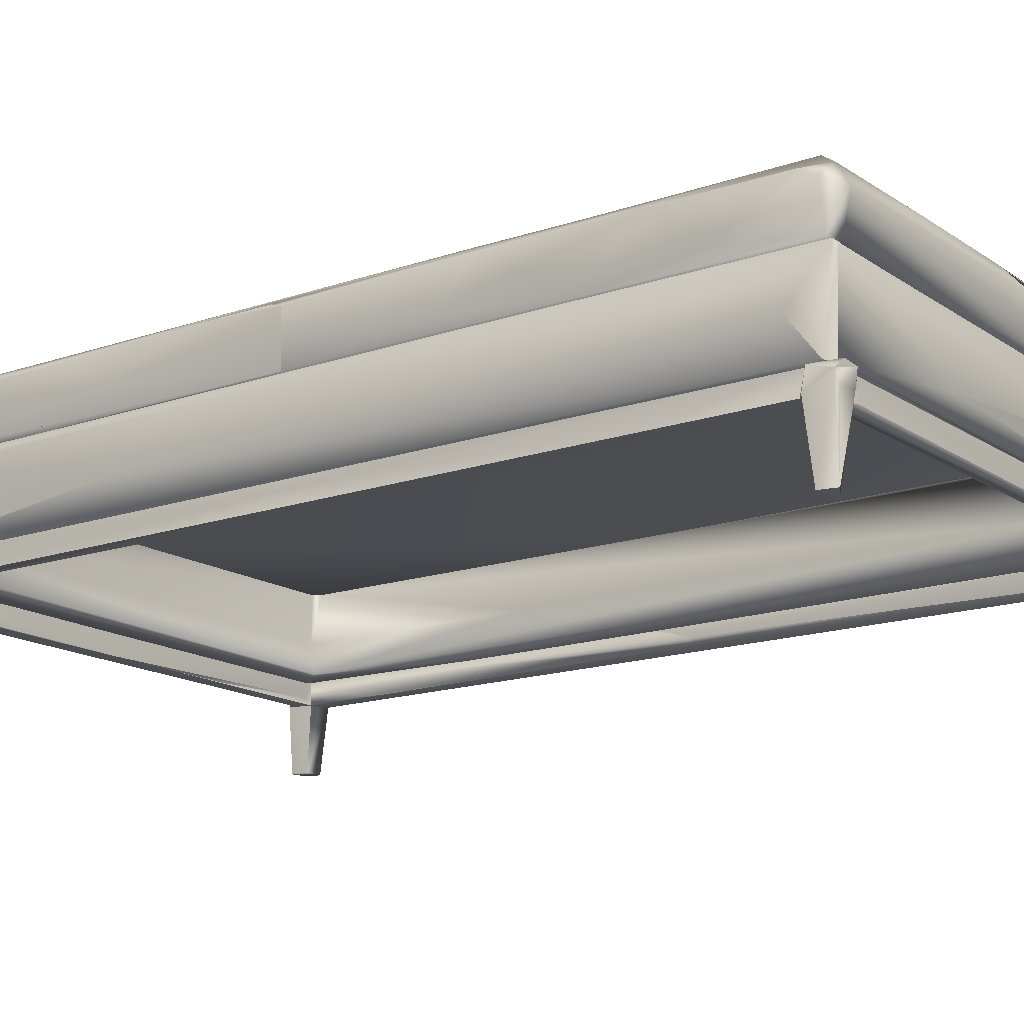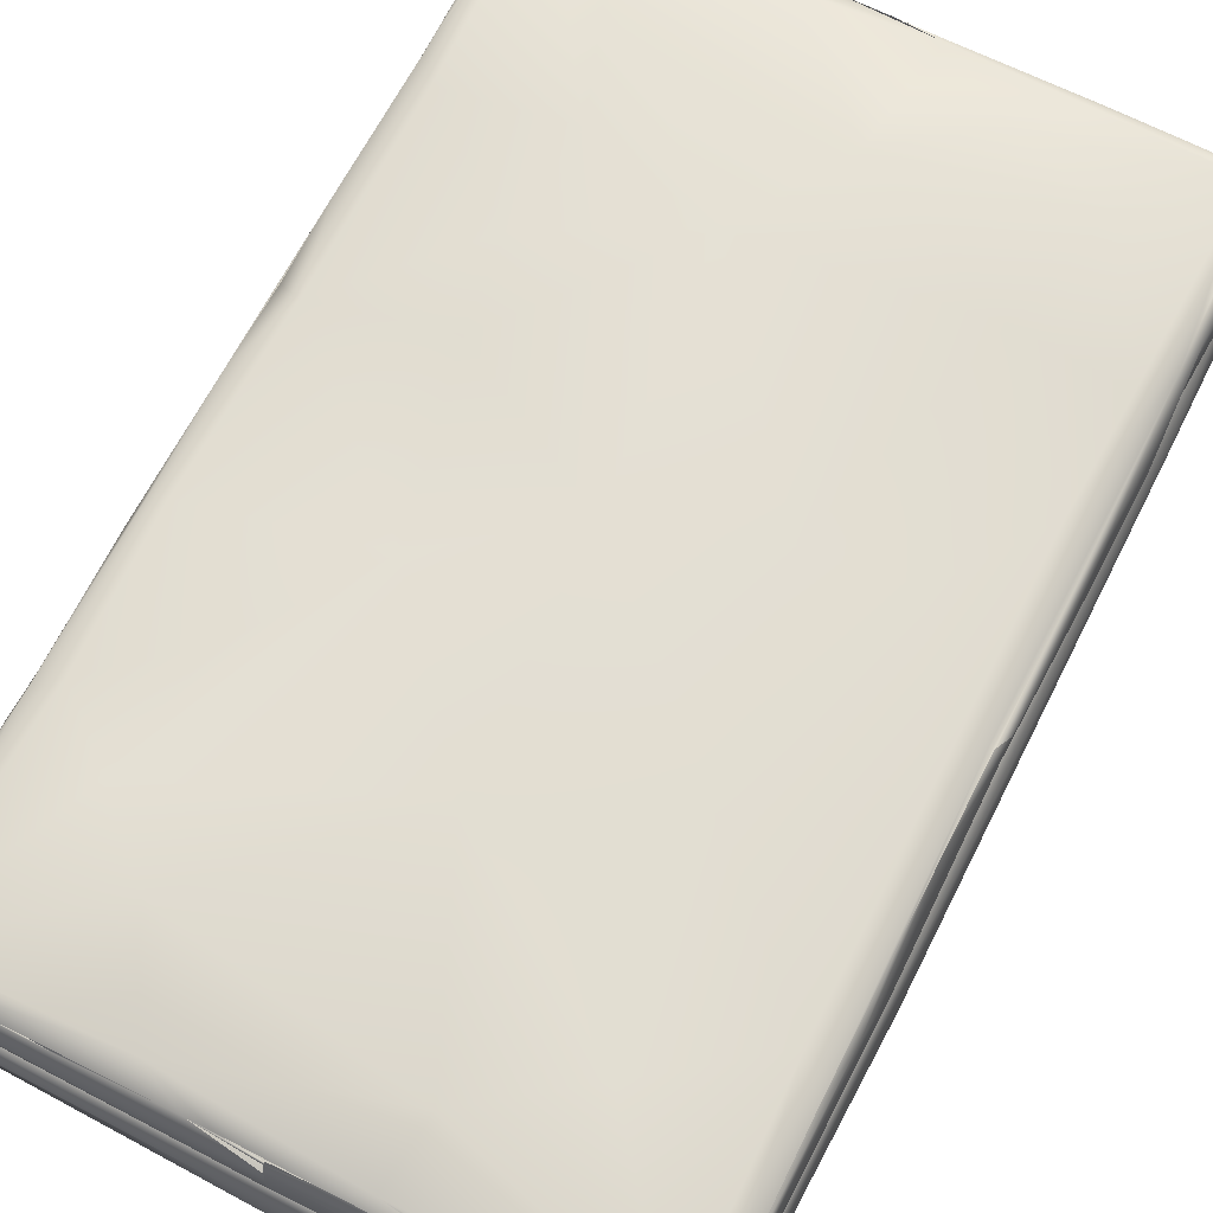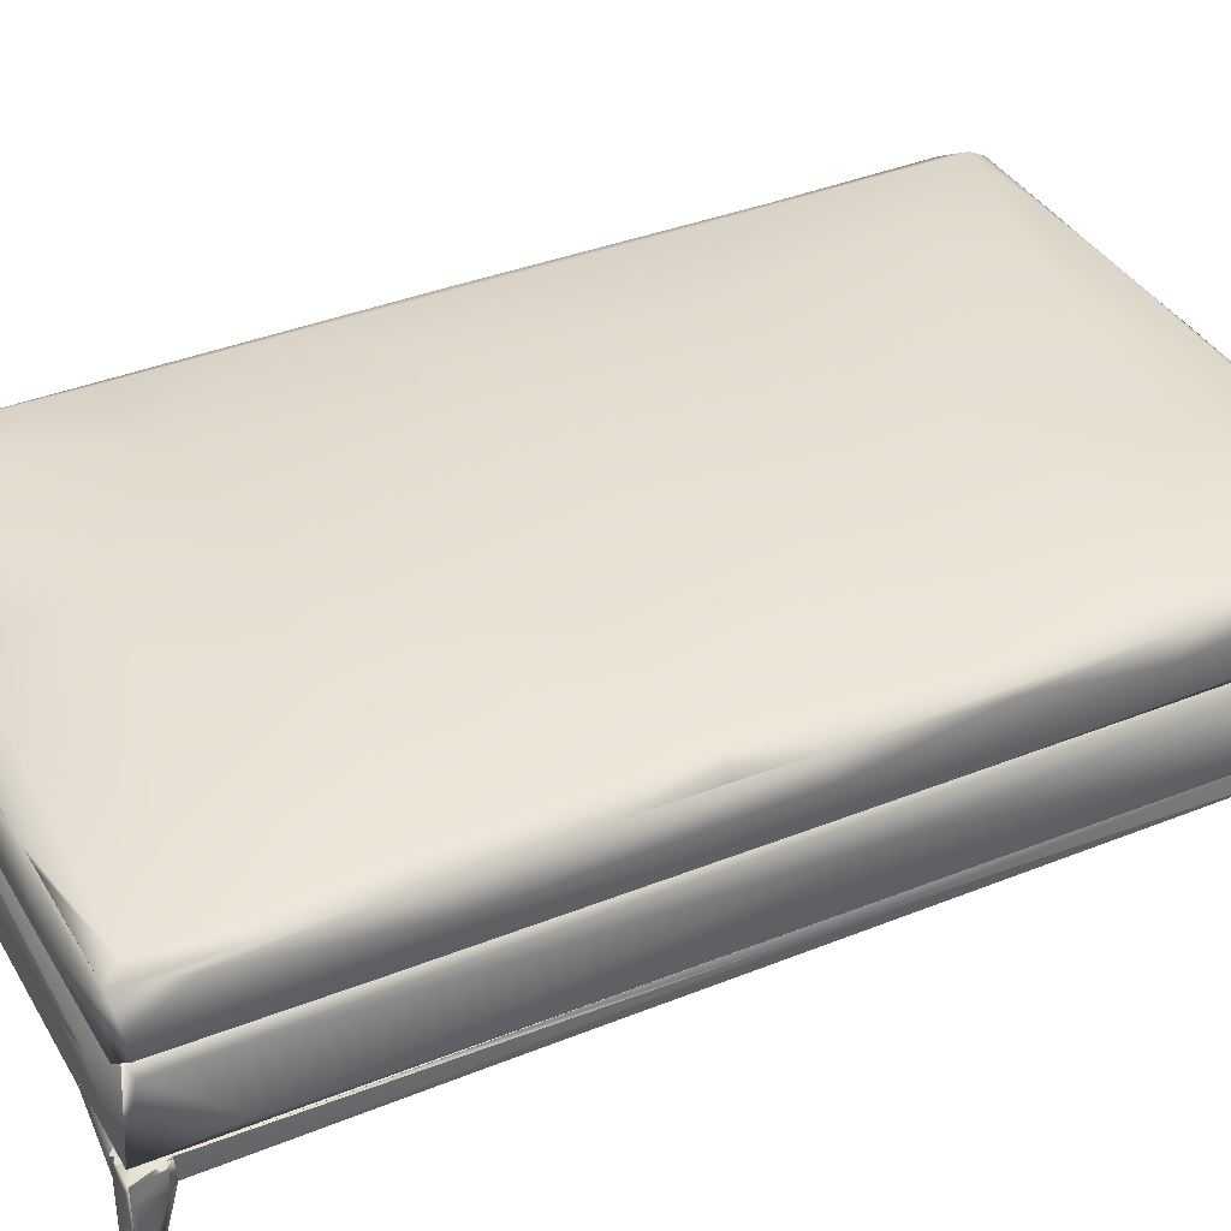
<metadata>
{"format":"obj","ext":"obj","renderer":"f3d","projection":"perspective","resolution":1024,"background":"white","views":[{"elev":-15.6,"azim":-54.1,"up":"+Y"},{"elev":66.7,"azim":-153.1,"up":"+Y"},{"elev":37.5,"azim":62.8,"up":"+Y"}]}
</metadata>
<code>
g
v -0.04 0.286 0.588
v -0.048 0.295 0.579
v 0.054 0.286 0.588
v -0.312 0.148 -0.519
v -0.31 0.118 -0.515
v 0.001 0.285 0.589
v 0.362 0.287 0.587
v -0.369 0.217 0.337
v -0.369 0.217 -0.261
v 0.372 0.217 0.38
v 0.235 0.219 -0.59
v -0.368 0.218 0.583
v 0.003 0.282 0.591
v 0.367 0.214 0.262
v 0.001 0.28 -0.588
v 0.369 0.213 -0.405
v 0.314 0.108 -0.534
v 0.363 0.109 -0.586
v -0.31 0.213 -0.526
v -0.37 0.282 0.558
v -0.372 0.282 0.414
v -0.365 0.287 -0.351
v -0.368 0.284 -0.483
v 0.373 0.282 0.52
v 0.374 0.282 -0.469
v 0.36 0.211 -0.584
v 0.358 0.108 0.58
v -0.317 0.108 -0.539
v 0.368 0.287 0.364
v 0.368 0.287 -0.335
v 0.371 0.218 0.576
v -0.346 0.11 0.563
v -0.377 0.108 0.565
v -0.372 0.082 0.556
v -0.337 0.108 0.584
v -0.345 0.099 0.594
v -0.368 0.11 0.596
v -0.333 0.082 0.587
v -0.347 0.109 -0.548
v -0.377 0.108 -0.56
v -0.379 0.107 -0.587
v -0.369 0.109 -0.553
v -0.378 0.11 -0.565
v -0.334 0.11 -0.561
v -0.34 0.11 -0.585
v -0.345 0.107 -0.593
v -0.34 0.082 -0.587
v 0.347 0.109 0.547
v 0.347 0.108 0.55
v 0.377 0.107 0.562
v 0.381 0.107 0.593
v 0.37 0.11 0.554
v 0.346 0.109 0.563
v 0.345 0.107 0.595
v 0.338 0.11 0.587
v 0.358 0.109 0.594
v 0.344 0.082 0.594
v 0.334 0.081 0.581
v 0.346 0.11 -0.56
v 0.374 0.107 -0.562
v 0.371 0.083 -0.556
v 0.335 0.109 -0.584
v 0.349 0.107 -0.589
v 0.37 0.11 -0.594
v 0.336 0.08 -0.573
v 0.334 0.083 -0.584
v -0.347 0.082 0.564
v -0.285 0.083 0.564
v 0 0.083 0.564
v 0 0.108 0.565
v -0.376 0.085 0.595
v -0.35 0.107 0.598
v -0.355 0.086 0.598
v -0.377 0 0.593
v -0.285 0.083 -0.562
v -0.347 0.081 -0.562
v 0 0.082 -0.561
v -0.19 0.108 -0.561
v 0 0.109 -0.562
v -0.233 0.109 -0.562
v -0.377 0.088 -0.593
v -0.376 0.105 -0.591
v -0.344 0.083 -0.594
v -0.377 -0.002 -0.59
v 0.348 0.083 0.565
v 0.19 0.108 0.563
v 0.239 0.109 0.564
v 0.377 0.097 0.595
v 0.376 0 0.592
v 0.348 0.082 -0.561
v 0.181 0.083 -0.563
v 0.377 0.088 -0.593
v 0.344 0.083 -0.593
v 0.376 0 -0.59
v 0.361 0.11 0.578
v -0.334 0.11 -0.572
v -0.357 0.11 -0.578
v -0.367 0.109 0.559
v -0.38 0.099 0.593
v -0.37 0.082 -0.548
v 0.369 0.082 0.552
v 0.367 0.081 -0.55
v -0.348 0.082 0.001
v -0.349 0.084 -0.496
v -0.347 0.083 0.001
v 0.378 0.084 0.561
v 0.378 0.096 -0.59
v 0.369 0.11 -0.55
v 0.369 0.109 -0.547
v 0.349 0.084 0.001
v 0.349 0.084 0.406
v 0.348 0.108 -0.05
v 0.347 0.108 0.316
v 0.347 0.109 0.397
v -0.38 0.083 0.562
v -0.349 0.107 0.372
v -0.347 0.109 -0.189
v -0.347 0.083 0.397
v -0.349 0.084 0.55
v -0.379 0.083 -0.559
v 0.381 0.087 0.59
v 0.38 0.083 -0.56
v 0.348 0.082 -0.432
v 0.347 0.083 -0.471
v 0.346 0.093 0.001
v 0.356 0 -0.596
v 0.381 0 -0.572
v 0.356 0 -0.572
v 0.366 0.081 0.001
v 0.369 0.083 0.001
v 0.369 0.083 -0.395
v 0.368 0.109 -0.146
v 0.367 0.11 0.001
v 0.348 0.11 0.001
v 0.369 0.099 0.001
v 0.366 -0.002 0.572
v 0.356 0 0.598
v 0.243 0.107 0.564
v 0.334 0.091 0.563
v 0.195 0.096 0.563
v 0 0.106 0.563
v 0.368 0.109 0.316
v 0.369 0.083 0.313
v -0.356 0.286 0.587
v -0.348 0.287 -0.586
v -0.368 0.287 -0.545
v 0.367 0.286 -0.578
v -0.202 0.287 0.588
v 0.218 0.285 0.587
v 0.221 0.284 0.587
v 0.19 0.287 0.588
v -0.216 0.285 -0.584
v -0.216 0.285 -0.584
v -0.218 0.284 -0.584
v -0.192 0.287 -0.585
v -0.049 0.286 -0.585
v 0.35 0.286 -0.585
v 0.218 0.285 -0.584
v 0.218 0.285 -0.584
v 0.221 0.284 -0.584
v 0.19 0.286 -0.586
v 0.075 0.286 -0.584
v 0.045 0.286 -0.584
v 0.307 0.109 0.528
v 0.317 0.217 0.535
v 0.306 0.213 -0.527
v -0.305 0.112 0.526
v -0.306 0.211 0.527
v -0.304 0.114 -0.526
v -0.243 0.106 0.564
v -0.356 0 -0.596
v -0.357 0 -0.571
v -0.246 0.083 -0.583
v 0 0.082 -0.584
v 0 0.109 -0.562
v 0 0.11 -0.575
v -0.064 0.109 -0.583
v -0.348 0.11 0.001
v -0.368 0.109 0.001
v -0.368 0.109 0.341
v -0.369 0.099 0.001
v -0.369 0.083 0.408
v -0.37 0.082 0.001
v -0.347 0.085 0.001
v -0.347 0.085 0.323
v -0.347 0.096 0.399
v -0.346 0.105 0.001
v -0.368 0.083 -0.288
v -0.365 0.287 0.369
v -0.366 0.287 0.137
v -0.365 0.287 -0.018
v -0.365 0.287 -0.124
v -0.365 0.287 -0.207
v 0.369 0.288 0.194
v 0.368 0.287 0.096
v 0.367 0.286 0.032
v 0.37 0.287 0.002
v 0.368 0.287 -0.131
v 0.218 0.285 0.587
v 0.335 0.09 -0.561
v 0 0.11 0.565
v 0 0.11 0.584
v 0.111 0.109 0.585
v 0.246 0.083 0.585
v 0 0.082 0.586
v 0.307 0.148 -0.529
v 0.312 0.111 -0.526
v 0.372 0.112 -0.579
v 0.367 0.166 -0.593
v 0.373 0.213 -0.58
v 0.38 0.128 -0.451
v 0.365 0.216 -0.587
v -0.308 0.148 0.529
v -0.312 0.11 0.519
v -0.312 0.148 0.053
v -0.304 0.148 -0.528
v -0.372 0.111 0.578
v -0.354 0.107 0.278
v -0.368 0.11 -0.586
v -0.381 0.145 -0.212
v -0.379 0.155 0.546
v -0.381 0.167 0.358
v -0.376 0.201 -0.575
v -0.365 0.216 -0.588
v -0.378 0.201 -0.105
v -0.346 0.221 -0.028
v -0.367 0.215 0.588
v -0.366 0.209 0.593
v -0.362 0.11 0.587
v -0.381 0 0.573
v -0.353 -0.002 0.579
v -0.346 0.087 -0.55
v 0.001 0.285 -0.586
v -0.354 0.235 -0.595
v -0.347 0.217 -0.589
v -0.001 0.273 -0.593
v 0.001 0.227 -0.594
v 0.001 0.218 -0.587
v 0.002 0.213 -0.586
v -0.366 0.211 -0.577
v -0.372 0.221 -0.57
v -0.372 0.281 -0.566
v -0.371 0.28 -0.29
v -0.375 0.243 -0.223
v -0.373 0.279 0.002
v -0.37 0.215 0.001
v 0.001 0.208 -0.565
v 0.307 0.148 0.529
v 0.307 0.204 0.526
v 0.364 0.218 0.582
v 0.366 0.109 0.589
v 0.32 0.192 0.597
v 0.172 0.159 0.6
v -0.175 0.131 0.598
v -0.292 0.221 -0.567
v -0.31 0.132 -0.598
v 0.041 0.181 -0.6
v 0.02 0.127 -0.597
v -0.03 0.22 -0.547
v -0.343 0.3 -0.564
v -0.092 0.297 -0.573
v -0.336 0.303 -0.32
v -0.216 0.317 -0.414
v -0.36 0.292 -0.016
v -0.335 0.304 -0.116
v -0.339 0.302 0.328
v -0.334 0.305 0.189
v -0.345 0.3 0.568
v 0.351 0.299 0.571
v 0.34 0.303 0.325
v 0.34 0.303 0.084
v 0.345 0.303 -0.133
v 0.351 0.299 -0.568
v 0.34 0.302 -0.31
v 0.264 0.313 -0.377
v 0.185 0.316 -0.45
v 0.128 0.302 -0.561
v -0.103 0.313 -0.496
v -0.003 0.325 -0.267
v 0.241 0.314 -0.236
v 0.144 0.32 -0.095
v 0.011 0.324 0.007
v 0.193 0.319 0.109
v -0.145 0.32 0.059
v 0.043 0.326 0.298
v 0.207 0.317 0.217
v 0.194 0.32 0.34
v -0.033 0.319 0.433
v 0.097 0.303 0.56
v -0.138 0.31 0.514
v -0.218 0.316 0.331
v -0.254 0.312 0.476
v -0.258 0.312 0.078
v -0.193 0.318 -0.18
v -0.335 0.09 0.563
v -0.352 0.263 0.599
v 0.001 0.271 0.597
v 0 0.22 0.594
v -0.353 0.21 0.589
v 0.001 0.213 0.588
v 0.001 0.208 0.567
v 0.001 0.208 0.002
v -0.346 0.208 0.002
v -0.372 0.271 0.58
v -0.376 0.231 0.479
v -0.375 0.231 0.185
v -0.377 0.253 0.283
v -0.102 0.221 0.55
v -0.371 0.282 0.227
v 0.354 0.278 0.595
v 0.378 0.243 0.58
v 0.359 0.211 0.588
v 0.368 0.213 0.002
v 0.374 0.218 0.002
v 0.348 0.208 0.002
v 0.079 0.218 0.591
v 0.235 0.245 0.599
v 0.373 0.281 -0.16
v 0.377 0.259 0.002
v 0.378 0.231 -0.572
v 0.355 0.264 -0.594
v 0.377 0.263 -0.306
v 0.315 0.109 0.52
v 0.314 0.148 0.458
v 0.313 0.148 -0.211
v 0.35 0.107 -0.283
v 0.377 0.206 0.576
v 0.38 0.133 0.497
v 0.379 0.122 0.173
v 0.381 0.184 -0.048
v 0.338 0.221 -0.484
v 0.312 0.211 -0.518
v 0.191 0.255 -0.595
v -0.31 0.208 -0.036
v 0.001 0.219 -0.587
v 0.245 0.312 0.48
v 0.378 0.255 0.304
g
f 69 67 68
f 76 77 75
f 78 79 80
f 86 70 87
f 96 97 42
f 36 35 37
f 103 104 105
f 112 113 114
f 33 34 115
f 71 99 74
f 67 118 119
f 82 81 84
f 46 47 83
f 51 88 89
f 60 61 122
f 92 107 94
f 33 98 34
f 120 100 40
f 40 100 42
f 101 50 106
f 50 101 52
f 60 109 61
f 60 108 109
f 38 35 36
f 46 45 47
f 63 93 62
f 66 62 93
f 45 97 96
f 59 110 125
f 110 59 124
f 59 90 124
f 59 125 112
f 63 59 60
f 60 64 63
f 59 108 60
f 107 63 64
f 107 92 63
f 93 63 92
f 126 93 92
f 92 94 126
f 60 122 107
f 61 90 122
f 122 128 127
f 128 122 90
f 126 127 128
f 94 127 126
f 94 107 127
f 122 127 107
f 93 90 65
f 128 93 126
f 93 128 90
f 90 61 102
f 90 129 110
f 90 102 129
f 102 130 129
f 130 102 131
f 131 102 61
f 108 132 109
f 132 108 133
f 133 108 134
f 108 59 134
f 112 134 59
f 135 109 132
f 109 135 61
f 135 130 131
f 131 61 135
f 99 37 33
f 90 123 124
f 51 56 88
f 56 51 95
f 57 58 85
f 136 57 85
f 137 57 136
f 54 57 88
f 54 88 56
f 87 53 86
f 138 70 86
f 138 86 53
f 138 53 139
f 138 139 140
f 69 141 140
f 140 139 69
f 85 69 139
f 53 85 139
f 111 101 85
f 111 125 110
f 125 111 85
f 125 85 49
f 112 125 113
f 113 125 49
f 49 114 113
f 114 49 48
f 85 53 49
f 48 53 95
f 114 134 112
f 134 114 48
f 134 48 95
f 134 95 52
f 134 52 133
f 133 142 132
f 142 133 52
f 52 135 142
f 135 143 130
f 101 143 135
f 135 52 101
f 135 132 142
f 107 64 60
f 149 150 7
f 149 151 150
f 152 145 153
f 152 154 145
f 152 155 154
f 152 153 155
f 157 158 159
f 160 158 157
f 161 158 160
f 159 158 161
f 32 141 170
f 95 55 54
f 53 48 49
f 97 46 82
f 46 81 82
f 46 83 81
f 83 171 81
f 84 81 171
f 40 41 120
f 84 120 41
f 172 84 171
f 172 120 84
f 100 120 76
f 120 172 76
f 172 171 76
f 83 76 171
f 47 76 83
f 173 174 47
f 47 174 77
f 77 76 47
f 76 75 44
f 77 44 75
f 77 79 78
f 77 78 44
f 80 44 78
f 59 175 79
f 80 79 175
f 175 176 80
f 176 44 80
f 96 44 176
f 44 96 42
f 177 96 176
f 96 177 45
f 174 45 177
f 173 45 174
f 45 173 47
f 98 33 37
f 98 37 35
f 35 32 98
f 98 32 178
f 178 179 98
f 98 179 180
f 181 98 180
f 98 182 34
f 181 180 179
f 98 181 182
f 181 183 182
f 182 183 34
f 67 34 183
f 183 103 67
f 118 184 119
f 184 118 105
f 186 119 185
f 119 32 67
f 119 116 32
f 116 119 186
f 186 187 116
f 117 116 187
f 116 178 32
f 178 116 117
f 178 117 39
f 178 39 42
f 178 42 179
f 188 181 100
f 188 183 181
f 181 42 100
f 179 42 181
f 66 93 65
f 67 105 118
f 105 67 103
f 84 41 82
f 89 121 51
f 123 110 124
f 197 195 196
f 99 72 37
f 36 37 72
f 57 54 55
f 70 138 141
f 140 141 138
f 185 187 186
f 187 185 184
f 119 184 185
f 149 199 151
f 149 7 199
f 90 91 77
f 77 65 90
f 174 65 77
f 65 174 66
f 90 200 91
f 77 91 200
f 200 59 77
f 90 59 200
f 59 79 77
f 53 201 95
f 201 202 95
f 203 95 202
f 95 203 55
f 55 204 57
f 204 55 205
f 203 205 55
f 41 97 82
f 41 43 97
f 42 97 43
f 18 208 17
f 210 209 212
f 209 208 18
f 209 210 208
f 213 167 214
f 214 215 213
f 215 5 4
f 214 5 215
f 5 214 28
f 4 5 169
f 216 4 169
f 5 28 169
f 218 214 217
f 214 218 28
f 28 218 219
f 217 219 218
f 219 217 220
f 217 221 220
f 220 221 222
f 219 220 223
f 224 219 223
f 223 225 224
f 223 220 225
f 225 227 224
f 226 224 227
f 227 225 222
f 227 222 221
f 222 225 220
f 221 217 227
f 226 19 224
f 4 216 19
f 227 168 226
f 228 227 217
f 228 217 229
f 217 214 167
f 167 229 217
f 73 72 71
f 99 71 72
f 230 74 99
f 99 33 115
f 115 230 99
f 74 73 71
f 73 74 231
f 231 74 230
f 36 73 231
f 73 36 72
f 67 36 231
f 67 38 36
f 34 67 115
f 231 115 67
f 115 231 230
f 69 85 58
f 58 205 69
f 204 58 57
f 205 58 204
f 44 42 39
f 232 76 44
f 232 44 39
f 232 39 117
f 117 187 232
f 184 232 187
f 105 232 184
f 232 105 104
f 232 104 76
f 183 104 103
f 100 76 104
f 183 100 104
f 100 183 188
f 32 35 201
f 201 35 202
f 202 35 203
f 205 35 38
f 205 203 35
f 59 63 62
f 59 62 176
f 177 176 62
f 174 62 66
f 174 177 62
f 50 121 106
f 121 50 51
f 51 52 95
f 89 88 137
f 57 137 88
f 89 137 136
f 136 85 101
f 106 136 101
f 101 111 110
f 129 101 110
f 129 143 101
f 143 129 130
f 233 15 156
f 155 145 154
f 234 145 236
f 155 236 145
f 155 156 236
f 15 236 156
f 235 234 236
f 237 235 236
f 238 239 235
f 237 238 235
f 235 239 240
f 235 241 234
f 234 242 145
f 146 145 242
f 242 23 146
f 23 22 146
f 243 22 23
f 242 243 23
f 241 242 234
f 241 235 240
f 241 244 242
f 243 242 244
f 22 243 193
f 193 243 192
f 245 191 192
f 244 245 192
f 244 192 243
f 9 246 244
f 246 245 244
f 9 244 241
f 9 241 246
f 241 240 246
f 240 239 247
f 250 252 251
f 27 251 229
f 253 251 252
f 252 250 228
f 251 253 254
f 228 254 253
f 254 229 251
f 229 254 228
f 253 252 228
f 167 213 248
f 164 167 248
f 167 164 229
f 27 229 164
f 256 219 224
f 256 257 258
f 224 257 256
f 212 257 224
f 18 258 257
f 18 257 209
f 258 18 219
f 258 219 256
f 209 257 212
f 259 19 166
f 166 212 259
f 224 255 212
f 212 255 259
f 255 19 259
f 255 224 19
f 166 19 216
f 216 206 166
f 40 43 41
f 153 145 261
f 261 155 153
f 261 156 155
f 146 260 145
f 146 22 262
f 260 146 262
f 264 22 193
f 193 192 264
f 264 192 191
f 264 191 190
f 189 264 190
f 267 264 189
f 189 266 267
f 144 268 189
f 1 2 148
f 6 2 1
f 151 269 3
f 269 151 199
f 199 7 269
f 269 7 29
f 269 29 270
f 270 194 271
f 270 29 194
f 195 271 194
f 197 198 272
f 30 272 198
f 30 147 273
f 30 273 274
f 274 272 30
f 275 273 276
f 273 275 274
f 277 276 273
f 277 278 276
f 278 277 261
f 275 276 279
f 278 279 276
f 278 263 279
f 280 274 275
f 279 281 275
f 281 280 275
f 281 279 282
f 280 281 272
f 271 272 281
f 271 281 283
f 283 282 285
f 283 281 282
f 283 286 271
f 271 286 270
f 286 283 285
f 287 270 286
f 286 285 287
f 291 292 288
f 292 290 288
f 288 285 291
f 284 285 282
f 285 284 291
f 291 284 267
f 267 284 293
f 264 267 265
f 264 265 22
f 262 22 265
f 263 260 262
f 278 260 263
f 261 145 260
f 261 163 156
f 163 261 277
f 277 162 163
f 161 162 159
f 157 159 162
f 278 261 260
f 267 293 265
f 284 294 293
f 294 284 282
f 294 282 279
f 279 263 294
f 162 277 157
f 157 277 273
f 273 147 157
f 205 67 69
f 67 205 38
f 201 70 32
f 141 32 70
f 32 170 295
f 295 170 141
f 295 141 69
f 67 32 295
f 68 67 295
f 295 69 68
f 206 216 207
f 169 207 216
f 17 207 169
f 28 219 18
f 28 18 17
f 17 169 28
f 201 87 70
f 87 201 53
f 59 176 175
f 89 106 121
f 136 106 89
f 148 296 1
f 296 148 144
f 296 297 1
f 297 296 298
f 299 298 296
f 298 299 300
f 301 300 299
f 303 301 299
f 301 303 302
f 299 296 12
f 12 296 304
f 144 304 296
f 20 304 144
f 20 305 304
f 305 20 21
f 305 12 304
f 12 305 8
f 307 306 8
f 8 21 307
f 21 8 305
f 8 306 246
f 12 8 299
f 246 299 8
f 246 306 245
f 246 303 299
f 168 248 213
f 249 248 168
f 168 165 249
f 308 168 227
f 227 228 250
f 250 308 227
f 250 165 308
f 308 165 168
f 245 190 191
f 190 309 189
f 21 144 189
f 144 21 20
f 309 21 189
f 190 245 309
f 307 21 309
f 306 307 309
f 196 194 197
f 195 194 196
f 7 24 29
f 7 310 311
f 312 311 310
f 311 312 31
f 10 31 312
f 313 10 312
f 313 314 10
f 14 313 312
f 315 14 312
f 315 313 14
f 301 315 312
f 312 300 301
f 316 300 312
f 317 316 312
f 310 317 312
f 317 310 151
f 317 298 316
f 297 298 317
f 151 297 317
f 6 1 13
f 7 151 310
f 151 7 150
f 13 151 3
f 151 13 297
f 6 13 3
f 318 198 197
f 314 318 319
f 319 318 197
f 313 315 26
f 321 320 26
f 320 321 147
f 16 26 320
f 26 16 313
f 314 313 16
f 16 320 314
f 322 320 25
f 320 322 314
f 322 318 314
f 318 30 198
f 25 147 30
f 321 157 147
f 25 320 147
f 30 318 322
f 30 322 25
f 27 164 323
f 248 323 164
f 324 323 248
f 207 323 324
f 325 207 324
f 207 325 206
f 17 326 207
f 326 17 208
f 207 326 323
f 251 323 326
f 251 27 323
f 329 328 251
f 329 251 208
f 251 326 208
f 329 208 211
f 328 327 251
f 211 330 329
f 328 329 330
f 327 328 330
f 327 330 210
f 210 250 327
f 211 210 330
f 211 208 210
f 210 331 250
f 332 331 210
f 250 331 165
f 332 165 331
f 249 165 332
f 210 166 332
f 166 210 212
f 325 332 206
f 248 249 324
f 332 324 249
f 324 332 325
f 157 161 160
f 162 233 163
f 15 233 162
f 161 236 162
f 333 236 161
f 11 237 333
f 321 11 333
f 333 157 321
f 161 157 333
f 26 11 321
f 334 213 215
f 213 334 168
f 226 168 19
f 19 168 334
f 334 4 19
f 215 4 334
f 332 166 206
f 315 301 302
f 11 26 239
f 11 239 335
f 11 238 237
f 238 11 335
f 236 333 237
f 265 293 294
f 294 262 265
f 294 263 262
f 291 267 266
f 274 280 272
f 272 271 197
f 271 195 197
f 288 336 285
f 289 336 288
f 2 289 288
f 290 2 288
f 3 269 289
f 336 289 269
f 285 336 287
f 269 287 336
f 287 269 270
f 90 110 123
f 251 327 250
f 245 306 309
f 337 197 194
f 197 337 319
f 314 319 337
f 314 337 10
f 337 194 29
f 337 29 24
f 24 7 311
f 311 337 24
f 337 311 10
f 31 10 311
f 239 26 247
f 315 247 26
f 247 315 302
f 2 268 148
f 148 268 144
f 268 266 189
f 266 268 292
f 292 291 266
f 292 268 290
f 2 290 268
f 3 289 2
f 240 303 246
f 247 303 240
f 303 247 302

</code>
